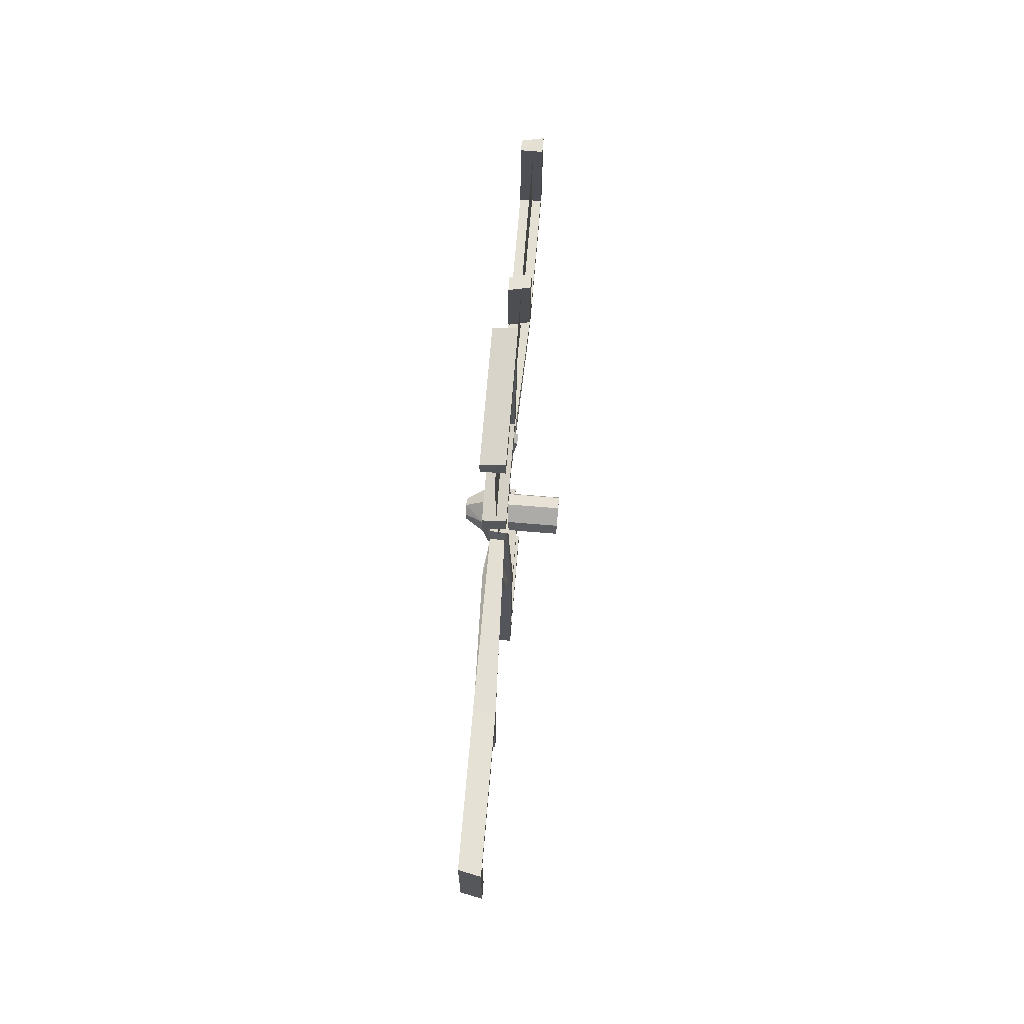
<metadata>
{"format":"obj","ext":"obj","renderer":"f3d","projection":"perspective","resolution":1024,"background":"white","views":[{"elev":73.0,"azim":-175.3,"up":"+Z"}]}
</metadata>
<code>
v 0.07812 -3.164 0
v 0.07812 -3.102 -0.1797
v 0.1328 -3.039 -0.125
v 0.1328 -3.078 0
v 0.07812 -3.102 0.1797
v 0.0625 -3.156 0.03125
v 0.0625 -3.164 0
v 0.0625 -3.156 -0.03125
v -0.07812 -3.102 -0.1797
v -0.0625 -2.938 -0.2969
v 0.0625 -2.938 -0.2969
v 0.07812 -2.906 -0.3047
v 0.1328 -2.898 -0.2109
v 0.2891 -2.891 -0.1016
v 0.2891 -2.961 -0.05469
v 0.2891 -2.977 0
v 0.1328 -3.039 0.125
v 0.07812 -2.906 0.3047
v 0.0625 -2.938 0.2969
v -0.07812 -3.102 0.1797
v -0.0625 -3.156 0.03125
v -0.0625 -3.375 0.02344
v 0.1016 -3.414 0.02344
v 0.1016 -3.492 0.02344
v 0.07031 -4.648 -0.07031
v 0.07031 -4.68 -0.2031
v -0.0625 -3.156 -0.03125
v -0.0625 -3.055 0
v -0.07031 -3.016 -0.1094
v -0.0625 -2.898 -0.1875
v -0.0625 -2.906 -0.3047
v -0.1172 -2.703 -1.859
v -0.0625 -2.93 -0.5156
v 0.1016 -2.93 -0.5547
v 0.0625 -2.906 -0.3047
v 0.0625 -2.875 -0.2969
v 0.07812 -2.68 -0.1875
v 0.1328 -2.742 -0.125
v 0.2891 -2.82 -0.05469
v 0.07812 -2.617 0
v 0.1328 -2.703 0
v 0.2891 -2.805 0
v 0.2891 -2.82 0.05469
v 0.2891 -2.891 0.1016
v 0.2891 -2.961 0.05469
v 0.1328 -2.898 0.2109
v 0.07812 -2.68 0.1875
v 0.0625 -2.875 0.2969
v 0.0625 -2.906 0.3047
v 0.07031 -3.109 1.82
v -0.0625 -2.938 0.2969
v -0.0625 -2.898 0.1875
v -0.07031 -3.016 0.1094
v -0.0625 -3.164 0
v -0.1172 -4.719 -0.2031
v -0.0625 -3.453 0.02344
v -0.1094 -3.469 0.3906
v -0.1094 -3.391 0.3594
v 0.04688 -3.43 0.3594
v 0.04688 -3.508 0.3906
v -0.1172 -4.688 -0.07031
v -0.1172 -4.688 0.7109
v 0.07031 -4.648 0.7109
v 0.07031 -4.781 -0.09375
v 0.07031 -5.961 -0.25
v 0.07031 -6.031 -0.3906
v 0.1328 -2.742 0.125
v 0.0625 -2.625 0.03125
v -0.07812 -2.68 0.1875
v -0.0625 -2.875 0.2969
v -0.0625 -2.883 0.5156
v 0.1016 -2.883 0.5547
v 0.1016 -2.883 0.6328
v 0.07031 -2.977 1.789
v 0.07031 -3 1.922
v 0.07031 -3.156 3.102
v 0.07031 -3.297 3.172
v -0.1172 -3.109 1.859
v -0.0625 -2.906 0.3047
v -0.07031 -2.766 0.1094
v -0.5 -2.766 0.1094
v -0.5 -2.898 0.1875
v -0.5 -3.016 0.1094
v -0.5 -3.055 0
v -0.5 -3.016 -0.1094
v -0.5 -2.898 -0.1875
v -0.07031 -2.766 -0.1094
v -0.07812 -2.68 -0.1875
v -0.0625 -2.875 -0.2969
v 0.07031 -2.703 -1.82
v 0.07031 -2.516 -3.172
v -0.1172 -2.516 -3.211
v -0.1172 -2.812 -1.961
v -0.1172 -2.836 -1.828
v -0.0625 -2.93 -0.5938
v -0.1094 -3.297 -0.6094
v -0.1094 -3.266 -0.5312
v 0.04688 -3.266 -0.5703
v 0.1016 -2.93 -0.6328
v 0.07031 -2.836 -1.789
v -0.0625 -2.625 -0.03125
v 0.0625 -2.625 -0.03125
v 0.0625 -2.617 0
v 0.07031 -1.102 0.2031
v -0.0625 -2.625 0.03125
v -0.0625 -2.727 0
v -0.1172 -4.82 -0.09375
v -0.1172 -4.82 0.6875
v 0.07031 -4.781 0.6875
v -0.1172 -5.961 -0.25
v -0.1172 -5.984 0.6875
v 0.07031 -5.984 0.6875
v 0.07031 -6.086 0.6719
v -0.1172 -6.07 -0.3906
v -0.1172 -6.125 0.6719
v -0.03906 -5.664 -0.1328
v -0.03906 -5.656 0.007812
v -0.03906 -5.898 -0.04688
v -0.03906 -5.961 -0.25
v -0.03906 -5.344 0.03125
v -0.03906 -5.352 -0.1016
v -0.03906 -5.625 0.2188
v -0.03906 -5.867 0.1875
v -0.03906 -5.336 0.25
v -0.03906 -5.648 0.4922
v -0.03906 -5.898 0.4141
v -0.03906 -5.375 0.5078
v -0.03906 -5.664 0.6875
v -0.03906 -5.977 0.6016
v -0.03906 -5.375 0.7031
v -0.03906 -5.117 0.4922
v -0.03906 -5.125 0.6953
v -0.03906 -5.125 0.2578
v -0.03906 -4.898 0.25
v -0.03906 -4.867 0.4219
v -0.03906 -4.797 0.6797
v -0.03906 -5.117 0.05469
v -0.03906 -4.836 0.03125
v -0.03906 -5.125 -0.09375
v -0.03906 -4.797 -0.09375
v -0.03906 -4.398 0.03906
v -0.03906 -4.383 0.1719
v -0.03906 -4.586 0.1094
v -0.03906 -4.648 -0.07031
v -0.03906 -4.047 0.1641
v -0.03906 -4.055 0.08594
v -0.03906 -4.375 0.3047
v -0.03906 -4.555 0.3125
v -0.03906 -4.062 0.2969
v -0.03906 -4.383 0.4766
v -0.03906 -4.57 0.4922
v -0.03906 -4.086 0.4297
v -0.03906 -4.359 0.6797
v -0.03906 -4.648 0.6641
v -0.03906 -4.094 0.5625
v -0.03906 -3.844 0.4141
v -0.03906 -3.844 0.5312
v -0.03906 -3.828 0.2812
v -0.03906 -3.562 0.2266
v -0.03906 -3.555 0.3203
v -0.03906 -3.508 0.3516
v -0.03906 -3.82 0.1719
v -0.03906 -3.547 0.1484
v -0.03906 -3.812 0.08594
v -0.03906 -3.477 0.02344
v -0.0625 -2.883 0.5938
v -0.1094 -2.516 0.6094
v -0.1094 -2.547 0.5312
v 0.04688 -2.547 0.5703
v 0.04688 -2.516 0.6484
v -0.1172 -2.977 1.828
v -0.1172 -2.195 1.828
v 0.07031 -2.195 1.789
v 0.07031 -2.219 1.922
v -0.1172 -3 1.961
v -0.1172 -3.156 3.102
v -0.1172 -2.219 3.125
v 0.07031 -2.219 3.125
v 0.07031 -2.234 3.227
v -0.1172 -3.297 3.211
v -0.1172 -2.234 3.266
v -0.1172 -2.219 1.961
v -0.03906 -3.039 2.805
v -0.03906 -2.898 2.797
v -0.03906 -2.953 3.039
v -0.03906 -3.156 3.102
v -0.03906 -2.875 2.484
v -0.03906 -3.008 2.492
v -0.03906 -2.688 2.766
v -0.03906 -2.719 3.008
v -0.03906 -2.656 2.477
v -0.03906 -2.414 2.789
v -0.03906 -2.492 3.039
v -0.03906 -2.398 2.516
v -0.03906 -2.219 2.805
v -0.03906 -2.305 3.117
v -0.03906 -2.203 2.516
v -0.03906 -2.414 2.258
v -0.03906 -2.25 2.211
v -0.03906 -2.648 2.266
v -0.03906 -2.656 2.039
v -0.03906 -2.484 2.008
v -0.03906 -2.227 1.938
v -0.03906 -2.852 2.258
v -0.03906 -2.875 1.977
v -0.03906 -3 2.266
v -0.03906 -3 1.938
v -0.03906 -2.867 1.539
v -0.03906 -2.734 1.523
v -0.03906 -2.797 1.727
v -0.03906 -2.977 1.789
v -0.03906 -2.742 1.188
v -0.03906 -2.82 1.195
v -0.03906 -2.602 1.516
v -0.03906 -2.594 1.695
v -0.03906 -2.609 1.203
v -0.03906 -2.43 1.523
v -0.03906 -2.414 1.711
v -0.03906 -2.492 1.203
v -0.03906 -2.336 1.508
v -0.03906 -2.242 1.789
v -0.03906 -2.32 1.211
v -0.03906 -2.492 0.9844
v -0.03906 -2.406 0.9922
v -0.03906 -2.625 0.9688
v -0.03906 -2.68 0.7031
v -0.03906 -2.586 0.6953
v -0.03906 -2.555 0.6484
v -0.03906 -2.734 0.9609
v -0.03906 -2.758 0.6875
v -0.03906 -2.82 0.9531
v -0.03906 -2.883 0.6172
v -0.1172 -1.062 0.2031
v -0.0625 -2.617 0
v -0.5 -2.766 -0.1094
v -0.5 -2.727 0
v -0.0625 -2.406 -0.02344
v 0.1016 -2.367 -0.02344
v 0.1016 -2.289 -0.02344
v 0.07031 -1.133 0.07031
v 0.07031 -1 0.09375
v 0.07031 0.1797 0.25
v 0.07031 0.25 0.3906
v -0.1172 0.2891 0.3906
v -0.1172 -0.9609 0.09375
v -0.1172 -1.094 0.07031
v -0.0625 -2.328 -0.02344
v -0.1094 -2.391 -0.3594
v 0.04688 -2.352 -0.3594
v -0.1094 -2.312 -0.3906
v 0.04688 -2.273 -0.3906
v -0.1172 -1.094 -0.7109
v 0.07031 -1.133 -0.7109
v 0.07031 -1 -0.6875
v -0.1172 0.1797 0.25
v -0.1172 0.2031 -0.6875
v 0.07031 0.2031 -0.6875
v 0.07031 0.3047 -0.6719
v -0.1172 0.3438 -0.6719
v -0.1172 -0.9609 -0.6875
v -0.03906 -0.1172 0.1328
v -0.03906 -0.125 -0.007812
v -0.03906 0.1172 0.04688
v -0.03906 0.1797 0.25
v -0.03906 -0.4375 -0.03125
v -0.03906 -0.4297 0.1016
v -0.03906 -0.1562 -0.2188
v -0.03906 0.08594 -0.1875
v -0.03906 -0.4453 -0.25
v -0.03906 -0.1328 -0.4922
v -0.03906 0.1172 -0.4141
v -0.03906 -0.4062 -0.5078
v -0.03906 -0.1172 -0.6875
v -0.03906 0.1953 -0.6016
v -0.03906 -0.4062 -0.7031
v -0.03906 -0.6641 -0.4922
v -0.03906 -0.7266 -0.6719
v -0.03906 -0.6562 -0.2578
v -0.03906 -0.8828 -0.25
v -0.03906 -0.9141 -0.4219
v -0.03906 -0.9844 -0.6797
v -0.03906 -0.6641 -0.05469
v -0.03906 -0.9453 -0.03125
v -0.03906 -0.6562 0.09375
v -0.03906 -0.9844 0.09375
v -0.03906 -1.383 -0.03906
v -0.03906 -1.398 -0.1719
v -0.03906 -1.195 -0.1094
v -0.03906 -1.133 0.07031
v -0.03906 -1.734 -0.1641
v -0.03906 -1.727 -0.08594
v -0.03906 -1.406 -0.3047
v -0.03906 -1.227 -0.3125
v -0.03906 -1.719 -0.2969
v -0.03906 -1.398 -0.4766
v -0.03906 -1.211 -0.4922
v -0.03906 -1.719 -0.4531
v -0.03906 -1.414 -0.625
v -0.03906 -1.133 -0.6641
v -0.03906 -1.648 -0.5781
v -0.03906 -1.938 -0.4141
v -0.03906 -1.938 -0.5312
v -0.03906 -1.953 -0.2812
v -0.03906 -2.219 -0.2266
v -0.03906 -2.227 -0.3203
v -0.03906 -2.273 -0.3516
v -0.03906 -1.961 -0.1719
v -0.03906 -2.234 -0.1484
v -0.03906 -1.969 -0.08594
v -0.03906 -2.305 -0.02344
v 0.04688 -3.297 -0.6484
v -0.1172 -3.617 -1.828
v 0.07031 -3.617 -1.789
v 0.07031 -2.812 -1.922
v 0.07031 -2.656 -3.102
v 0.07031 -3.594 -3.125
v 0.07031 -3.578 -3.227
v -0.1172 -3.578 -3.266
v -0.1172 -2.656 -3.102
v 0.07031 -3.594 -1.922
v -0.1172 -3.594 -1.961
v -0.1172 -3.594 -3.125
v -0.03906 -2.773 -2.805
v -0.03906 -2.914 -2.797
v -0.03906 -2.859 -3.039
v -0.03906 -2.656 -3.102
v -0.03906 -2.938 -2.484
v -0.03906 -2.805 -2.492
v -0.03906 -3.125 -2.766
v -0.03906 -3.094 -3.008
v -0.03906 -3.156 -2.477
v -0.03906 -3.398 -2.789
v -0.03906 -3.32 -3.039
v -0.03906 -3.414 -2.516
v -0.03906 -3.594 -2.805
v -0.03906 -3.508 -3.117
v -0.03906 -3.695 -2.469
v -0.03906 -3.398 -2.258
v -0.03906 -3.531 -2.242
v -0.03906 -3.164 -2.266
v -0.03906 -3.156 -2.039
v -0.03906 -3.328 -2.008
v -0.03906 -3.586 -1.938
v -0.03906 -2.961 -2.258
v -0.03906 -2.938 -1.977
v -0.03906 -2.812 -2.266
v -0.03906 -2.812 -1.938
v -0.03906 -2.945 -1.539
v -0.03906 -3.078 -1.523
v -0.03906 -3.016 -1.727
v -0.03906 -2.836 -1.789
v -0.03906 -3.07 -1.188
v -0.03906 -2.992 -1.195
v -0.03906 -3.211 -1.516
v -0.03906 -3.219 -1.695
v -0.03906 -3.203 -1.203
v -0.03906 -3.383 -1.523
v -0.03906 -3.398 -1.711
v -0.03906 -3.359 -1.203
v -0.03906 -3.531 -1.508
v -0.03906 -3.57 -1.789
v -0.03906 -3.492 -1.211
v -0.03906 -3.32 -0.9844
v -0.03906 -3.438 -0.9844
v -0.03906 -3.188 -0.9688
v -0.03906 -3.133 -0.7031
v -0.03906 -3.227 -0.6953
v -0.03906 -3.258 -0.6484
v -0.03906 -3.078 -0.9609
v -0.03906 -3.055 -0.6875
v -0.03906 -2.992 -0.9531
v -0.03906 -2.93 -0.6172
f 1 2 3
f 1 3 4
f 1 4 5
f 1 5 6
f 1 6 7
f 1 7 8
f 1 8 2
f 2 8 9
f 2 9 10
f 2 10 11
f 2 11 12
f 2 12 13
f 2 13 3
f 4 17 5
f 5 17 18
f 5 18 19
f 5 19 20
f 5 20 21
f 5 21 6
f 6 23 7
f 7 23 24
f 7 24 25
f 7 25 26
f 7 26 8
f 8 26 27
f 8 27 9
f 10 31 32
f 10 32 33
f 11 34 35
f 11 35 12
f 12 35 36
f 12 36 37
f 12 37 38
f 12 38 13
f 37 40 41
f 37 41 38
f 17 46 18
f 18 46 47
f 18 47 48
f 18 48 49
f 18 49 19
f 19 49 50
f 19 50 51
f 19 51 20
f 21 54 55
f 21 55 22
f 22 55 56
f 22 58 23
f 23 58 59
f 23 59 24
f 24 59 60
f 25 63 64
f 25 64 26
f 26 64 65
f 26 65 66
f 26 66 55
f 26 55 27
f 27 55 54
f 47 46 67
f 47 67 40
f 47 40 68
f 47 68 69
f 47 69 70
f 47 70 48
f 48 72 49
f 49 72 73
f 49 73 74
f 49 74 50
f 50 74 75
f 50 75 76
f 50 76 77
f 50 77 78
f 50 78 51
f 51 78 79
f 52 80 81
f 52 81 82
f 52 82 53
f 53 82 83
f 53 83 28
f 28 83 84
f 28 84 29
f 29 84 85
f 29 85 30
f 30 85 86
f 30 86 87
f 31 89 32
f 32 89 90
f 32 90 91
f 32 91 92
f 32 92 93
f 32 93 94
f 32 94 95
f 32 95 33
f 33 97 34
f 34 97 98
f 34 98 99
f 34 99 35
f 35 99 100
f 35 100 90
f 35 90 36
f 36 90 89
f 36 89 88
f 36 88 37
f 37 88 101
f 37 101 102
f 37 102 40
f 40 102 103
f 40 103 68
f 68 103 104
f 68 104 105
f 68 105 69
f 40 67 41
f 56 55 61
f 61 55 107
f 61 107 108
f 61 108 62
f 63 109 64
f 65 112 66
f 66 112 113
f 66 114 55
f 55 114 107
f 107 114 110
f 110 114 115
f 110 115 111
f 70 79 78
f 70 78 71
f 71 78 166
f 71 168 72
f 72 168 169
f 72 169 73
f 73 169 170
f 74 173 75
f 75 173 174
f 76 178 77
f 77 178 179
f 77 180 78
f 78 180 175
f 78 175 171
f 78 171 166
f 175 180 176
f 176 180 181
f 176 181 177
f 175 182 171
f 171 182 172
f 105 104 233
f 105 233 234
f 106 87 235
f 106 235 236
f 106 236 80
f 80 236 81
f 102 238 103
f 103 238 239
f 103 239 240
f 103 240 104
f 104 240 241
f 104 241 242
f 104 242 243
f 104 243 233
f 233 243 244
f 233 244 245
f 233 245 246
f 233 246 247
f 233 247 237
f 233 237 101
f 233 101 234
f 248 249 238
f 248 238 237
f 249 251 239
f 249 239 238
f 240 253 241
f 241 253 254
f 242 257 243
f 243 257 258
f 244 259 255
f 244 255 245
f 245 260 246
f 246 260 252
f 255 259 256
f 311 99 98
f 100 313 314
f 100 314 90
f 90 314 315
f 90 315 91
f 91 315 316
f 91 316 317
f 92 318 319
f 92 319 93
f 93 321 94
f 94 321 312
f 313 320 314
f 319 318 322
f 87 86 235
f 3 13 14
f 3 14 15
f 3 15 4
f 4 15 16
f 4 16 17
f 13 38 39
f 13 39 14
f 38 41 42
f 38 42 39
f 16 45 17
f 17 45 46
f 41 67 43
f 41 43 42
f 57 60 59
f 57 59 58
f 62 108 63
f 63 108 109
f 111 115 112
f 112 115 113
f 46 45 44
f 46 44 67
f 67 44 43
f 167 170 169
f 167 169 168
f 177 181 178
f 178 181 179
f 173 172 182
f 173 182 174
f 248 250 249
f 249 250 251
f 253 252 260
f 253 260 254
f 257 256 259
f 257 259 258
f 311 98 96
f 96 98 97
f 312 321 313
f 313 321 320
f 316 322 318
f 316 318 317
f 6 21 22
f 6 22 23
f 10 33 11
f 11 33 34
f 14 39 16
f 14 16 15
f 39 42 16
f 16 42 43
f 16 43 44
f 16 44 45
f 22 56 57
f 22 57 58
f 24 56 61
f 24 61 25
f 25 61 62
f 25 62 63
f 48 70 71
f 48 71 72
f 33 95 96
f 33 96 97
f 64 107 110
f 64 110 65
f 65 110 111
f 65 111 112
f 71 166 167
f 71 167 168
f 73 166 171
f 73 171 74
f 74 171 172
f 74 172 173
f 75 175 176
f 75 176 76
f 76 176 177
f 76 177 178
f 102 101 237
f 102 237 238
f 248 237 250
f 250 237 247
f 239 247 246
f 239 246 240
f 240 246 252
f 240 252 253
f 241 245 255
f 241 255 242
f 242 255 256
f 242 256 257
f 95 94 99
f 99 94 100
f 100 94 312
f 100 312 313
f 93 319 314
f 314 319 315
f 315 319 322
f 315 322 316
f 9 27 28
f 9 28 29
f 9 29 10
f 10 29 30
f 10 30 31
f 20 51 52
f 20 52 53
f 20 53 21
f 21 53 28
f 21 28 54
f 27 54 28
f 51 79 52
f 52 79 70
f 52 70 80
f 30 87 88
f 30 88 89
f 30 89 31
f 69 105 106
f 69 106 80
f 69 80 70
f 105 234 106
f 106 234 101
f 106 101 87
f 101 88 87
f 24 60 56
f 60 57 56
f 64 109 107
f 66 113 114
f 113 115 114
f 107 109 108
f 73 170 166
f 75 174 175
f 77 179 180
f 170 167 166
f 179 181 180
f 174 182 175
f 250 247 251
f 251 247 239
f 241 254 245
f 243 258 244
f 244 258 259
f 254 260 245
f 311 96 95
f 311 95 99
f 91 317 92
f 92 317 318
f 93 314 320
f 93 320 321
f 116 117 118
f 116 118 119
f 116 119 117
f 116 117 120
f 116 120 121
f 116 121 117
f 117 121 120
f 120 137 121
f 120 121 139
f 120 139 137
f 137 139 140
f 137 140 138
f 137 138 139
f 137 139 121
f 141 142 143
f 141 143 144
f 141 144 142
f 141 142 145
f 141 145 146
f 141 146 142
f 142 146 145
f 145 162 146
f 145 146 164
f 145 164 162
f 162 164 165
f 162 165 163
f 162 163 164
f 162 164 146
f 119 118 117
f 138 140 139
f 144 143 142
f 163 165 164
f 183 184 185
f 183 185 186
f 183 186 184
f 183 184 187
f 183 187 188
f 183 188 184
f 184 188 187
f 187 204 188
f 187 188 206
f 187 206 204
f 204 206 207
f 204 207 205
f 204 205 206
f 204 206 188
f 208 209 210
f 208 210 211
f 208 211 209
f 208 209 212
f 208 212 213
f 208 213 209
f 209 213 212
f 212 229 213
f 212 213 231
f 212 231 229
f 229 231 232
f 229 232 230
f 229 230 231
f 229 231 213
f 186 185 184
f 205 207 206
f 211 210 209
f 230 232 231
f 261 262 263
f 261 263 264
f 261 264 262
f 261 262 265
f 261 265 266
f 261 266 262
f 262 266 265
f 265 282 266
f 265 266 284
f 265 284 282
f 282 284 285
f 282 285 283
f 282 283 284
f 282 284 266
f 286 287 288
f 286 288 289
f 286 289 287
f 286 287 290
f 286 290 291
f 286 291 287
f 287 291 290
f 290 307 291
f 290 291 309
f 290 309 307
f 307 309 310
f 307 310 308
f 307 308 309
f 307 309 291
f 264 263 262
f 283 285 284
f 289 288 287
f 308 310 309
f 323 324 325
f 323 325 326
f 323 326 324
f 323 324 327
f 323 327 328
f 323 328 324
f 324 328 327
f 327 344 328
f 327 328 346
f 327 346 344
f 344 346 347
f 344 347 345
f 344 345 346
f 344 346 328
f 348 349 350
f 348 350 351
f 348 351 349
f 348 349 352
f 348 352 353
f 348 353 349
f 349 353 352
f 352 369 353
f 352 353 371
f 352 371 369
f 369 371 372
f 369 372 370
f 369 370 371
f 369 371 353
f 326 325 324
f 345 347 346
f 351 350 349
f 370 372 371
f 117 120 122
f 117 122 118
f 117 118 123
f 117 123 122
f 117 122 124
f 117 124 120
f 120 124 122
f 122 123 118
f 124 133 120
f 124 120 137
f 124 137 133
f 133 137 138
f 133 138 134
f 133 134 137
f 133 137 120
f 142 145 147
f 142 147 143
f 142 143 148
f 142 148 147
f 142 147 149
f 142 149 145
f 145 149 147
f 147 148 143
f 149 158 145
f 149 145 162
f 149 162 158
f 158 162 163
f 158 163 159
f 158 159 162
f 158 162 145
f 134 138 137
f 159 163 162
f 184 187 189
f 184 189 185
f 184 185 190
f 184 190 189
f 184 189 191
f 184 191 187
f 187 191 189
f 189 190 185
f 191 200 187
f 191 187 204
f 191 204 200
f 200 204 205
f 200 205 201
f 200 201 204
f 200 204 187
f 209 212 214
f 209 214 210
f 209 210 215
f 209 215 214
f 209 214 216
f 209 216 212
f 212 216 214
f 214 215 210
f 216 225 212
f 216 212 229
f 216 229 225
f 225 229 230
f 225 230 226
f 225 226 229
f 225 229 212
f 201 205 204
f 226 230 229
f 262 265 267
f 262 267 263
f 262 263 268
f 262 268 267
f 262 267 269
f 262 269 265
f 265 269 267
f 267 268 263
f 269 278 265
f 269 265 282
f 269 282 278
f 278 282 283
f 278 283 279
f 278 279 282
f 278 282 265
f 287 290 292
f 287 292 288
f 287 288 293
f 287 293 292
f 287 292 294
f 287 294 290
f 290 294 292
f 292 293 288
f 294 303 290
f 294 290 307
f 294 307 303
f 303 307 308
f 303 308 304
f 303 304 307
f 303 307 290
f 279 283 282
f 304 308 307
f 324 327 329
f 324 329 325
f 324 325 330
f 324 330 329
f 324 329 331
f 324 331 327
f 327 331 329
f 329 330 325
f 331 340 327
f 331 327 344
f 331 344 340
f 340 344 345
f 340 345 341
f 340 341 344
f 340 344 327
f 349 352 354
f 349 354 350
f 349 350 355
f 349 355 354
f 349 354 356
f 349 356 352
f 352 356 354
f 354 355 350
f 356 365 352
f 356 352 369
f 356 369 365
f 365 369 370
f 365 370 366
f 365 366 369
f 365 369 352
f 341 345 344
f 366 370 369
f 122 124 125
f 122 125 123
f 123 125 126
f 123 126 122
f 122 126 125
f 122 125 127
f 122 127 124
f 124 127 125
f 127 131 124
f 127 124 133
f 127 133 131
f 131 133 134
f 131 134 135
f 131 135 133
f 131 133 124
f 147 149 150
f 147 150 148
f 148 150 151
f 148 151 147
f 147 151 150
f 147 150 152
f 147 152 149
f 149 152 150
f 152 156 149
f 152 149 158
f 152 158 156
f 156 158 159
f 156 159 160
f 156 160 158
f 156 158 149
f 135 134 133
f 160 159 158
f 189 191 192
f 189 192 190
f 190 192 193
f 190 193 189
f 189 193 192
f 189 192 194
f 189 194 191
f 191 194 192
f 194 198 191
f 194 191 200
f 194 200 198
f 198 200 201
f 198 201 202
f 198 202 200
f 198 200 191
f 214 216 217
f 214 217 215
f 215 217 218
f 215 218 214
f 214 218 217
f 214 217 219
f 214 219 216
f 216 219 217
f 219 223 216
f 219 216 225
f 219 225 223
f 223 225 226
f 223 226 227
f 223 227 225
f 223 225 216
f 202 201 200
f 227 226 225
f 267 269 270
f 267 270 268
f 268 270 271
f 268 271 267
f 267 271 270
f 267 270 272
f 267 272 269
f 269 272 270
f 272 276 269
f 272 269 278
f 272 278 276
f 276 278 279
f 276 279 280
f 276 280 278
f 276 278 269
f 292 294 295
f 292 295 293
f 293 295 296
f 293 296 292
f 292 296 295
f 292 295 297
f 292 297 294
f 294 297 295
f 297 301 294
f 297 294 303
f 297 303 301
f 301 303 304
f 301 304 305
f 301 305 303
f 301 303 294
f 280 279 278
f 305 304 303
f 329 331 332
f 329 332 330
f 330 332 333
f 330 333 329
f 329 333 332
f 329 332 334
f 329 334 331
f 331 334 332
f 334 338 331
f 334 331 340
f 334 340 338
f 338 340 341
f 338 341 342
f 338 342 340
f 338 340 331
f 354 356 357
f 354 357 355
f 355 357 358
f 355 358 354
f 354 358 357
f 354 357 359
f 354 359 356
f 356 359 357
f 359 363 356
f 359 356 365
f 359 365 363
f 363 365 366
f 363 366 367
f 363 367 365
f 363 365 356
f 342 341 340
f 367 366 365
f 125 127 128
f 125 128 126
f 125 126 129
f 125 129 128
f 125 128 130
f 125 130 127
f 127 130 128
f 130 127 131
f 130 131 132
f 130 132 127
f 127 132 131
f 131 135 132
f 131 132 136
f 131 136 135
f 126 128 129
f 132 135 136
f 150 152 153
f 150 153 151
f 150 151 154
f 150 154 153
f 150 153 155
f 150 155 152
f 152 155 153
f 155 152 156
f 155 156 157
f 155 157 152
f 152 157 156
f 156 160 157
f 156 157 161
f 156 161 160
f 151 153 154
f 157 160 161
f 192 194 195
f 192 195 193
f 192 193 196
f 192 196 195
f 192 195 197
f 192 197 194
f 194 197 195
f 197 194 198
f 197 198 199
f 197 199 194
f 194 199 198
f 198 202 199
f 198 199 203
f 198 203 202
f 193 195 196
f 199 202 203
f 217 219 220
f 217 220 218
f 217 218 221
f 217 221 220
f 217 220 222
f 217 222 219
f 219 222 220
f 222 219 223
f 222 223 224
f 222 224 219
f 219 224 223
f 223 227 224
f 223 224 228
f 223 228 227
f 218 220 221
f 224 227 228
f 270 272 273
f 270 273 271
f 270 271 274
f 270 274 273
f 270 273 275
f 270 275 272
f 272 275 273
f 275 272 276
f 275 276 277
f 275 277 272
f 272 277 276
f 276 280 277
f 276 277 281
f 276 281 280
f 271 273 274
f 277 280 281
f 295 297 298
f 295 298 296
f 295 296 299
f 295 299 298
f 295 298 300
f 295 300 297
f 297 300 298
f 300 297 301
f 300 301 302
f 300 302 297
f 297 302 301
f 301 305 302
f 301 302 306
f 301 306 305
f 296 298 299
f 302 305 306
f 332 334 335
f 332 335 333
f 332 333 336
f 332 336 335
f 332 335 337
f 332 337 334
f 334 337 335
f 337 334 338
f 337 338 339
f 337 339 334
f 334 339 338
f 338 342 339
f 338 339 343
f 338 343 342
f 333 335 336
f 339 342 343
f 357 359 360
f 357 360 358
f 357 358 361
f 357 361 360
f 357 360 362
f 357 362 359
f 359 362 360
f 362 359 363
f 362 363 364
f 362 364 359
f 359 364 363
f 363 367 364
f 363 364 368
f 363 368 367
f 358 360 361
f 364 367 368

</code>
